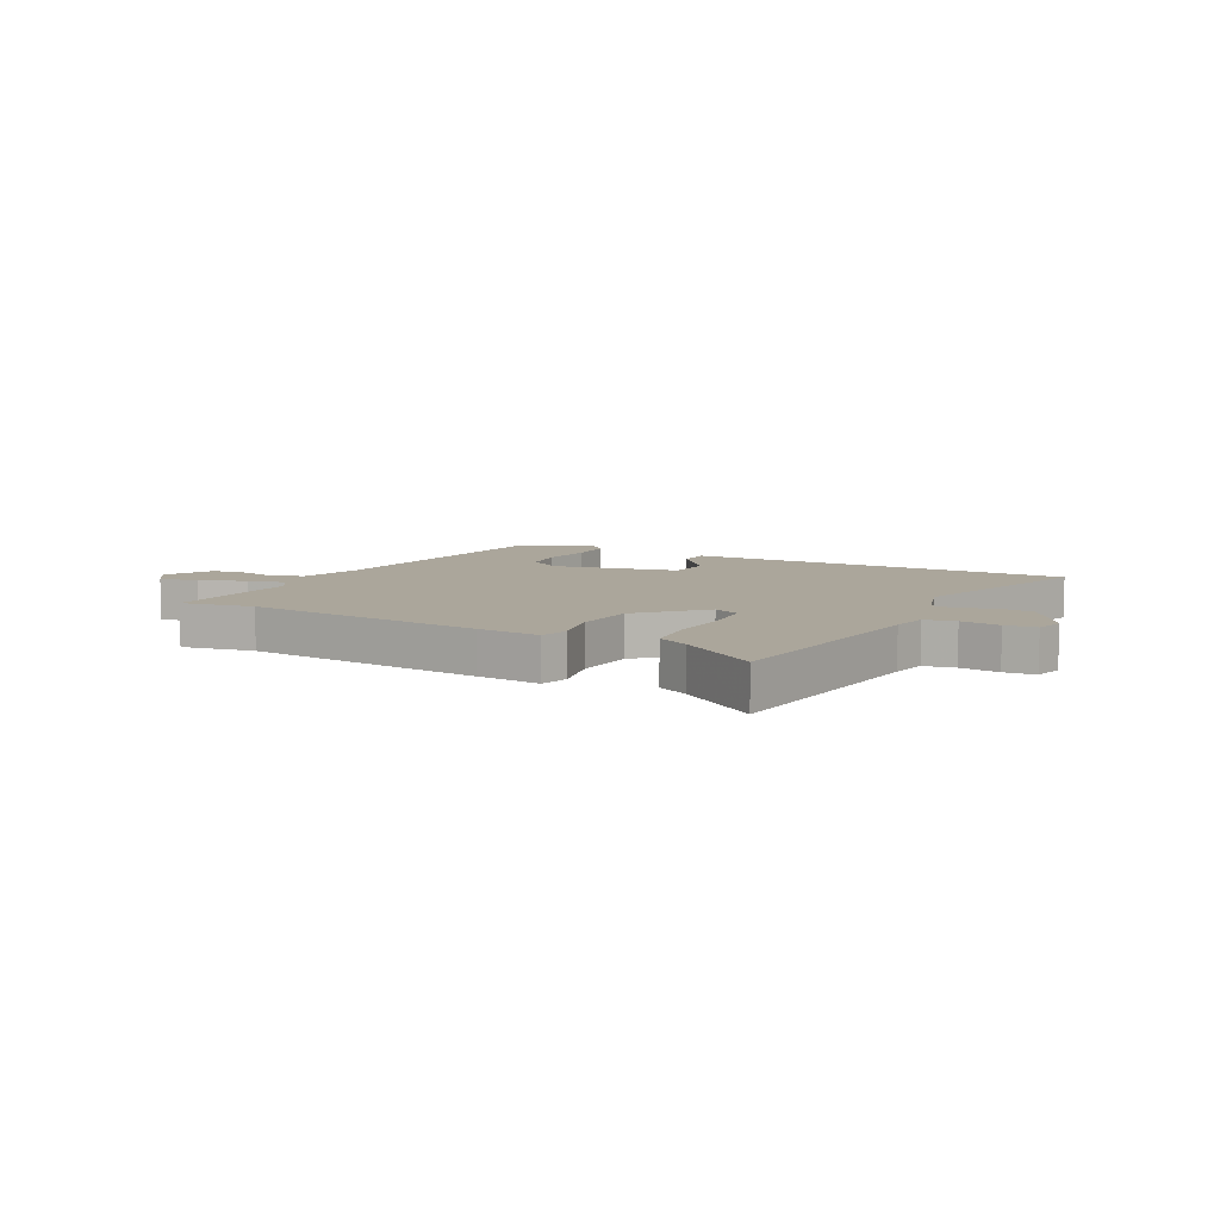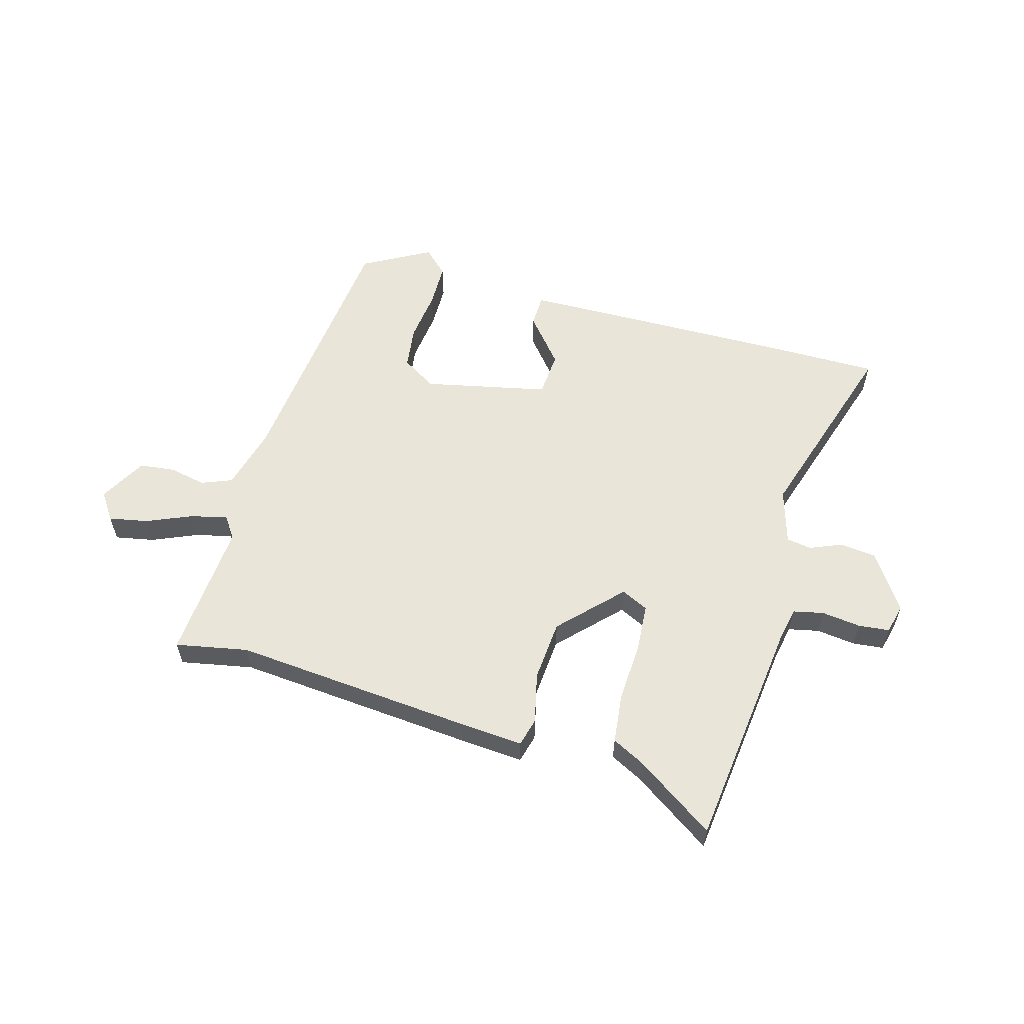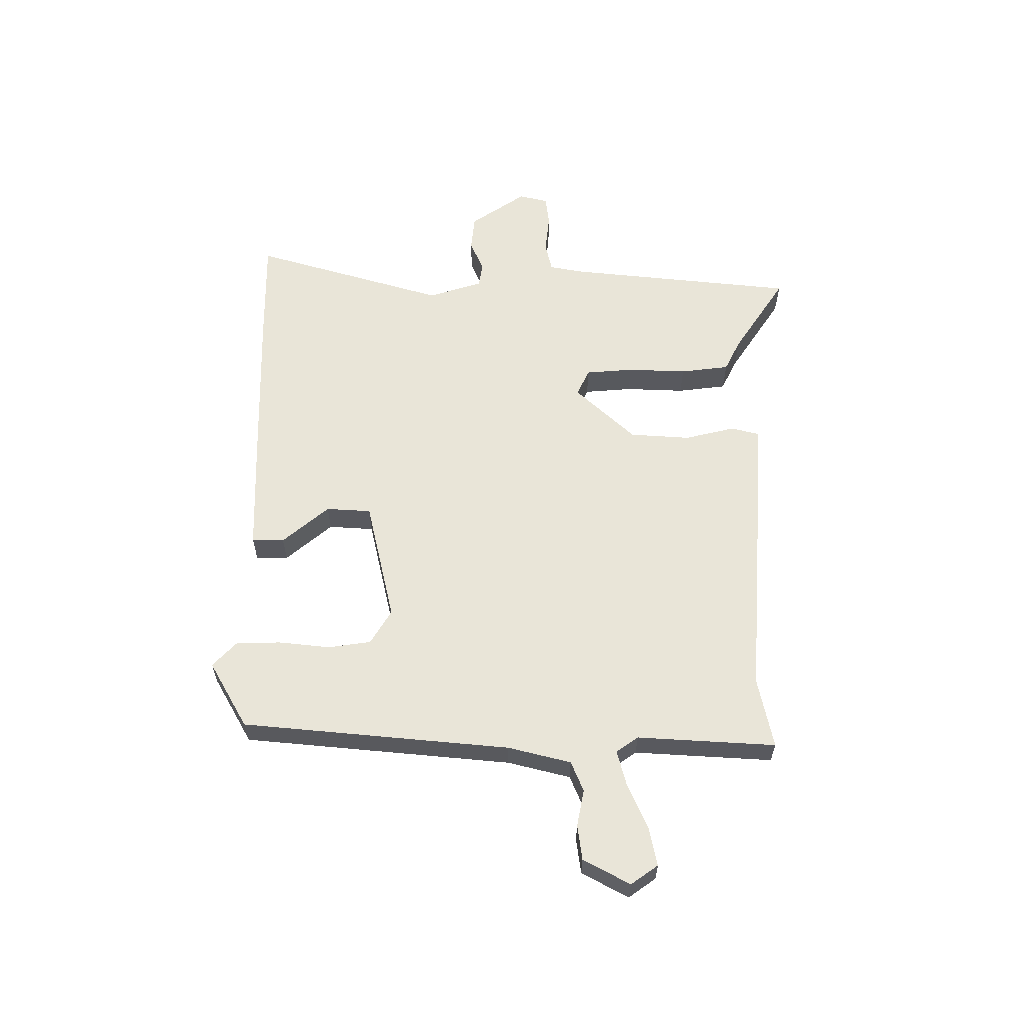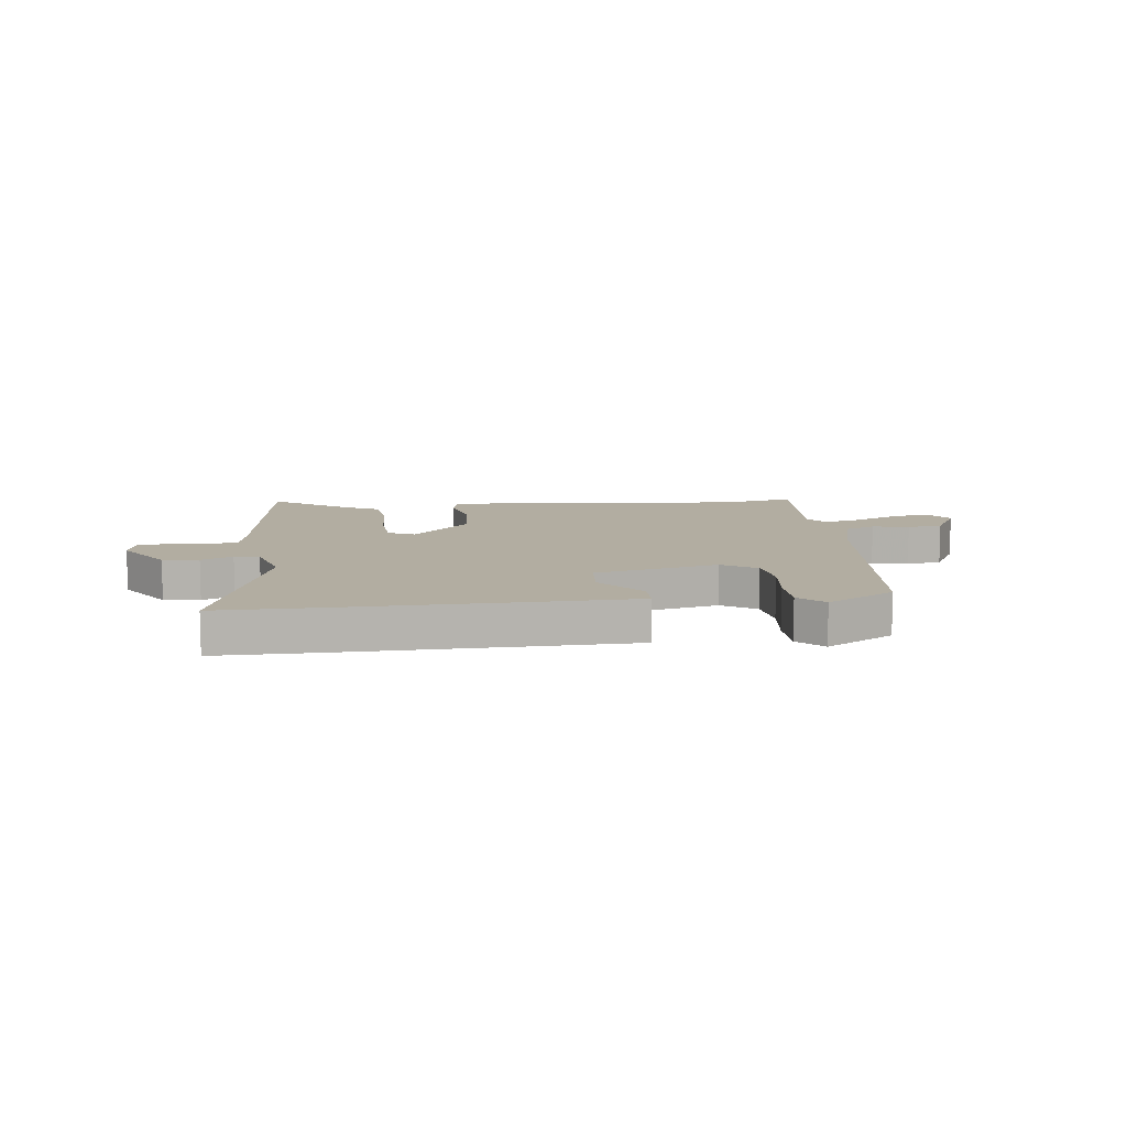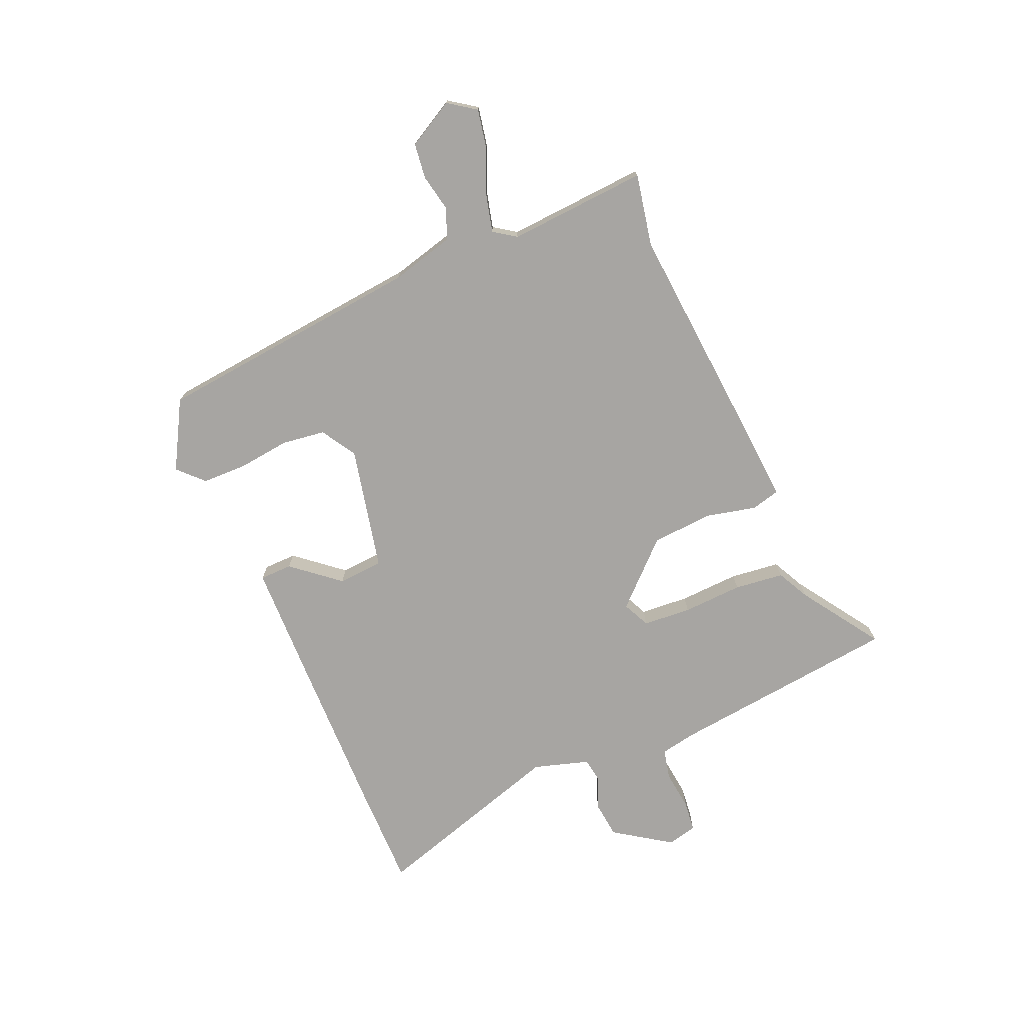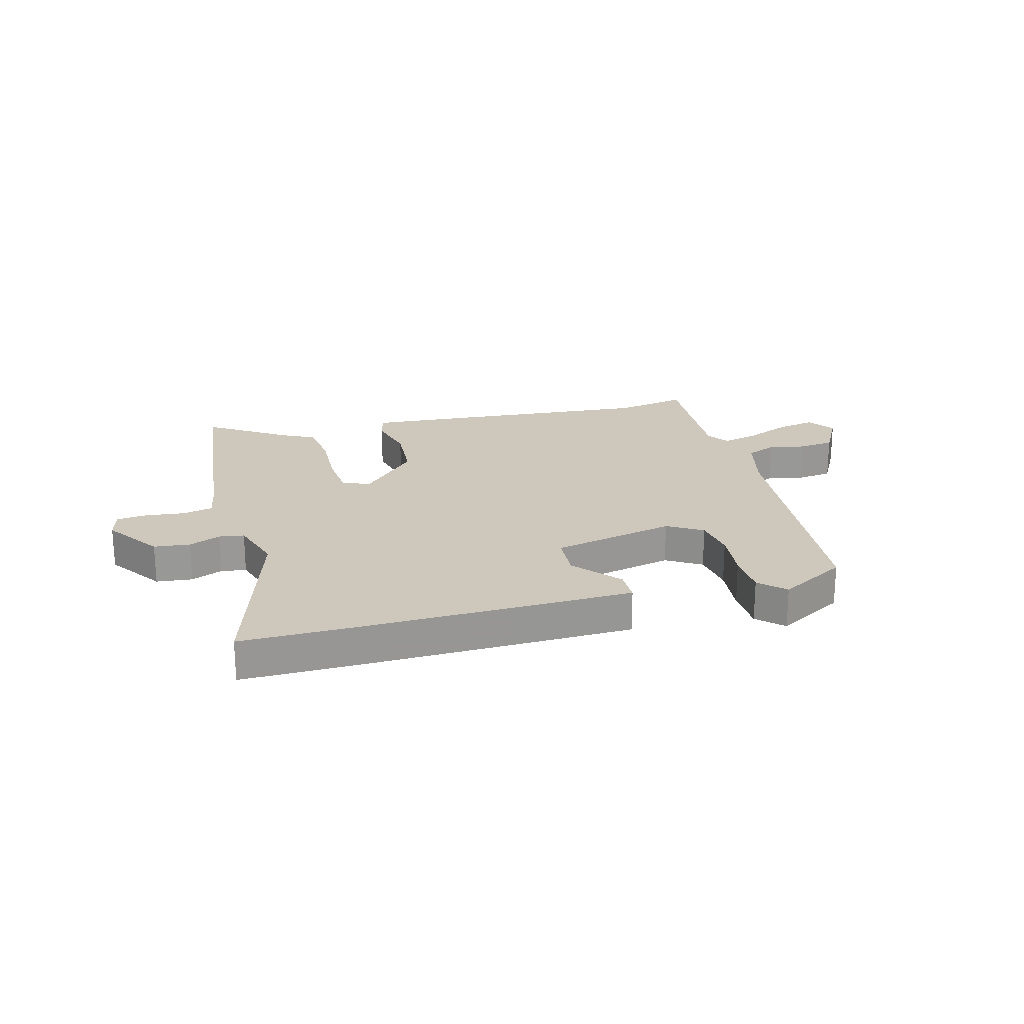
<metadata>
{"format":"obj","ext":"obj","renderer":"f3d","projection":"perspective","resolution":1024,"background":"white","views":[{"elev":8.0,"azim":29.7,"up":"+Y"},{"elev":57.8,"azim":17.1,"up":"+Y"},{"elev":59.7,"azim":-89.3,"up":"+Y"},{"elev":10.5,"azim":174.5,"up":"+Y"},{"elev":-73.9,"azim":-65.6,"up":"+Y"},{"elev":21.9,"azim":165.8,"up":"+Y"}]}
</metadata>
<code>
v -0.525 0.07 0.505
v -0.397 0.07 0.477
v 0.031 0.07 0.504
v 0.145 0.07 0.51
v 0.157 0.07 0.459
v 0.134 0.07 0.369
v 0.14 0.07 0.26
v 0.24 0.07 0.151
v 0.289 0.07 0.173
v 0.297 0.07 0.259
v 0.294 0.07 0.366
v 0.306 0.07 0.454
v 0.364 0.07 0.482
v 0.507 0.07 0.574
v 0.546 0.07 0.162
v 0.557 0.07 0.098
v 0.611 0.07 0.085
v 0.681 0.07 0.092
v 0.736 0.07 0.085
v 0.748 0.07 0.032
v 0.678 0.07 -0.067
v 0.613 0.07 -0.073
v 0.557 0.07 -0.048
v 0.512 0.07 -0.054
v 0.48 0.07 -0.152
v 0.58 0.07 -0.502
v 0.387 0.07 -0.497
v 0.102 0.07 -0.486
v -0.11 0.07 -0.477
v -0.11 0.07 -0.419
v -0.039 0.07 -0.337
v -0.043 0.07 -0.256
v -0.263 0.07 -0.203
v -0.326 0.07 -0.24
v -0.338 0.07 -0.317
v -0.329 0.07 -0.409
v -0.332 0.07 -0.489
v -0.377 0.07 -0.531
v -0.496 0.07 -0.461
v -0.536 0.07 0.021
v -0.563 0.07 0.134
v -0.617 0.07 0.157
v -0.683 0.07 0.145
v -0.746 0.07 0.154
v -0.79 0.07 0.238
v -0.755 0.07 0.286
v -0.686 0.07 0.271
v -0.607 0.07 0.235
v -0.541 0.07 0.217
v -0.513 0.07 0.256
v -0.525 0 0.505
v -0.397 0 0.477
v 0.031 0 0.504
v 0.145 0 0.51
v 0.157 0 0.459
v 0.134 0 0.369
v 0.14 0 0.26
v 0.24 0 0.151
v 0.289 0 0.173
v 0.297 0 0.259
v 0.294 0 0.366
v 0.306 0 0.454
v 0.364 0 0.482
v 0.507 0 0.574
v 0.546 0 0.162
v 0.557 0 0.098
v 0.611 0 0.085
v 0.681 0 0.092
v 0.736 0 0.085
v 0.748 0 0.032
v 0.678 0 -0.067
v 0.613 0 -0.073
v 0.557 0 -0.048
v 0.512 0 -0.054
v 0.48 0 -0.152
v 0.58 0 -0.502
v 0.387 0 -0.497
v 0.102 0 -0.486
v -0.11 0 -0.477
v -0.11 0 -0.419
v -0.039 0 -0.337
v -0.043 0 -0.256
v -0.263 0 -0.203
v -0.326 0 -0.24
v -0.338 0 -0.317
v -0.329 0 -0.409
v -0.332 0 -0.489
v -0.377 0 -0.531
v -0.496 0 -0.461
v -0.536 0 0.021
v -0.563 0 0.134
v -0.617 0 0.157
v -0.683 0 0.145
v -0.746 0 0.154
v -0.79 0 0.238
v -0.755 0 0.286
v -0.686 0 0.271
v -0.607 0 0.235
v -0.541 0 0.217
v -0.513 0 0.256
f 46 47 48
f 45 46 48
f 44 45 48
f 43 44 48
f 42 43 48
f 41 42 48 49
f 40 41 49 50
f 39 40 50
f 38 39 50
f 37 38 50
f 36 37 50
f 35 36 50
f 29 30 31
f 28 29 31
f 27 28 31
f 26 27 31
f 25 26 31
f 24 25 31 32
f 21 22 23
f 20 21 23
f 19 20 23
f 18 19 23
f 17 18 23
f 16 17 23 24
f 24 32 33
f 16 24 33
f 15 16 33
f 10 11 12 13
f 13 14 15
f 10 13 15
f 9 10 15
f 4 5 6
f 3 4 6
f 2 3 6
f 2 6 7
f 50 1 2
f 35 50 2
f 34 35 2
f 8 9 15 33
f 8 33 34
f 7 8 34
f 2 7 34
f 98 97 96
f 98 96 95
f 98 95 94
f 98 94 93
f 98 93 92
f 99 98 92 91
f 100 99 91 90
f 100 90 89
f 100 89 88
f 100 88 87
f 100 87 86
f 100 86 85
f 81 80 79
f 81 79 78
f 81 78 77
f 81 77 76
f 81 76 75
f 82 81 75 74
f 73 72 71
f 73 71 70
f 73 70 69
f 73 69 68
f 73 68 67
f 74 73 67 66
f 83 82 74
f 83 74 66
f 83 66 65
f 63 62 61 60
f 65 64 63
f 65 63 60
f 65 60 59
f 56 55 54
f 56 54 53
f 56 53 52
f 57 56 52
f 52 51 100
f 52 100 85
f 52 85 84
f 83 65 59 58
f 84 83 58
f 84 58 57
f 84 57 52
f 1 51 52 2
f 2 52 53 3
f 3 53 54 4
f 4 54 55 5
f 5 55 56 6
f 6 56 57 7
f 7 57 58 8
f 8 58 59 9
f 9 59 60 10
f 10 60 61 11
f 11 61 62 12
f 12 62 63 13
f 13 63 64 14
f 14 64 65 15
f 15 65 66 16
f 16 66 67 17
f 17 67 68 18
f 18 68 69 19
f 19 69 70 20
f 20 70 71 21
f 21 71 72 22
f 22 72 73 23
f 23 73 74 24
f 24 74 75 25
f 25 75 76 26
f 26 76 77 27
f 27 77 78 28
f 28 78 79 29
f 29 79 80 30
f 30 80 81 31
f 31 81 82 32
f 32 82 83 33
f 33 83 84 34
f 34 84 85 35
f 35 85 86 36
f 36 86 87 37
f 37 87 88 38
f 38 88 89 39
f 39 89 90 40
f 40 90 91 41
f 41 91 92 42
f 42 92 93 43
f 43 93 94 44
f 44 94 95 45
f 45 95 96 46
f 46 96 97 47
f 47 97 98 48
f 48 98 99 49
f 49 99 100 50
f 50 100 51 1

</code>
